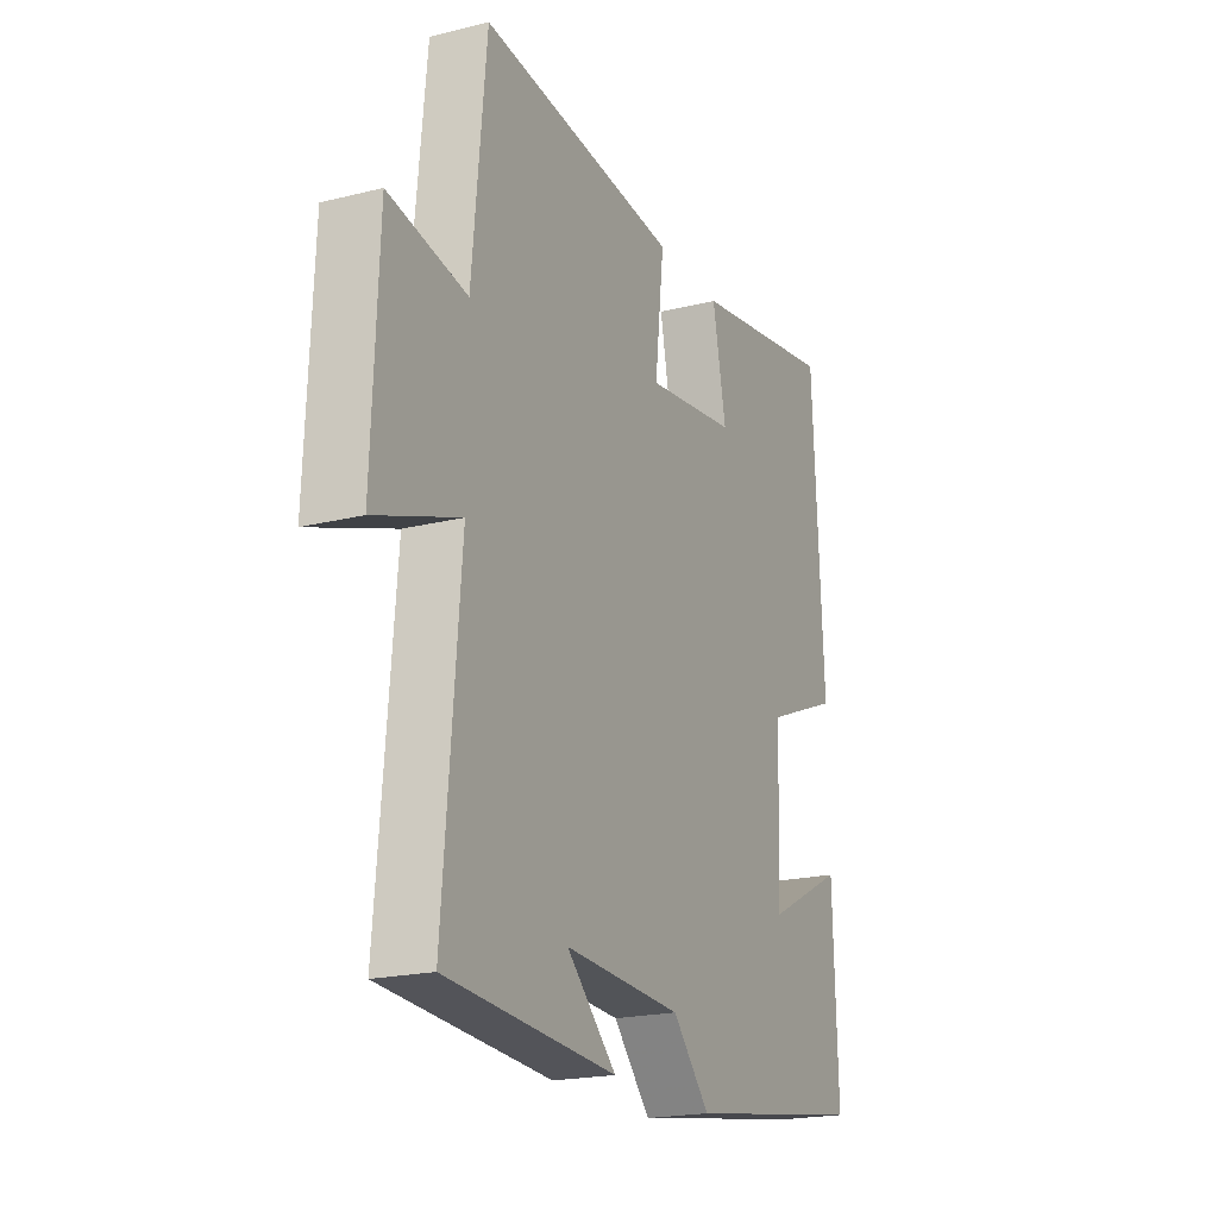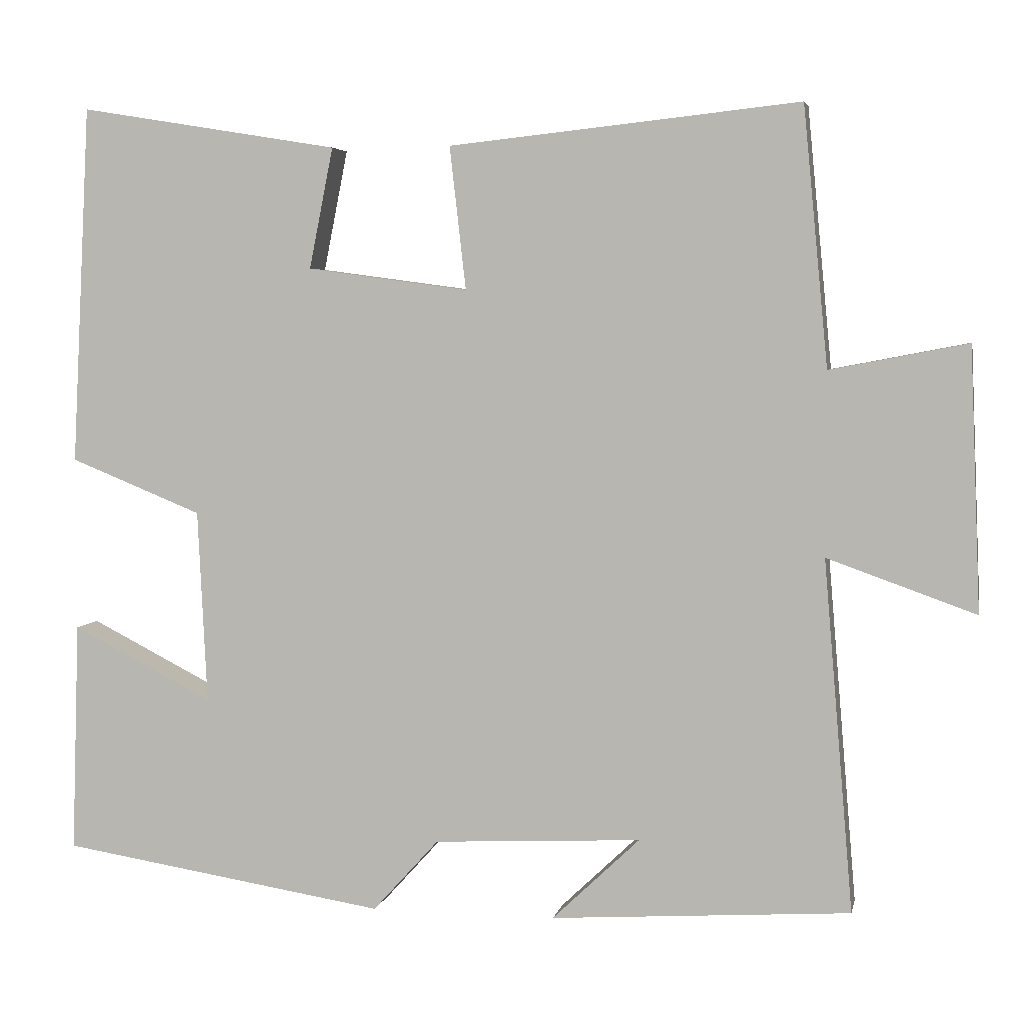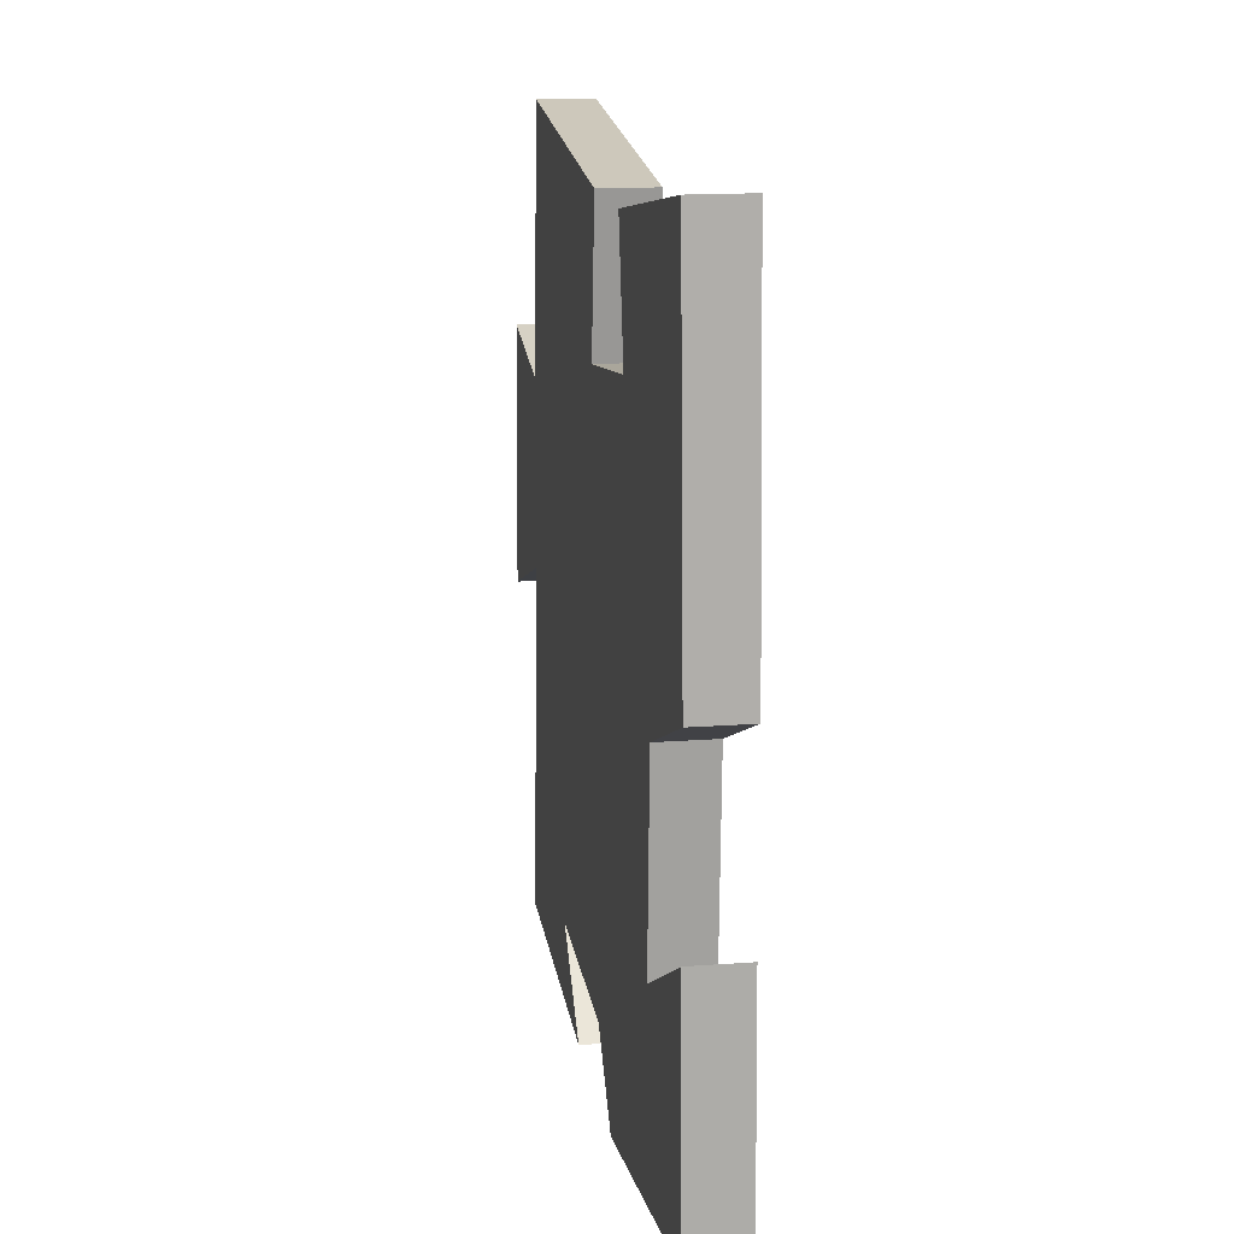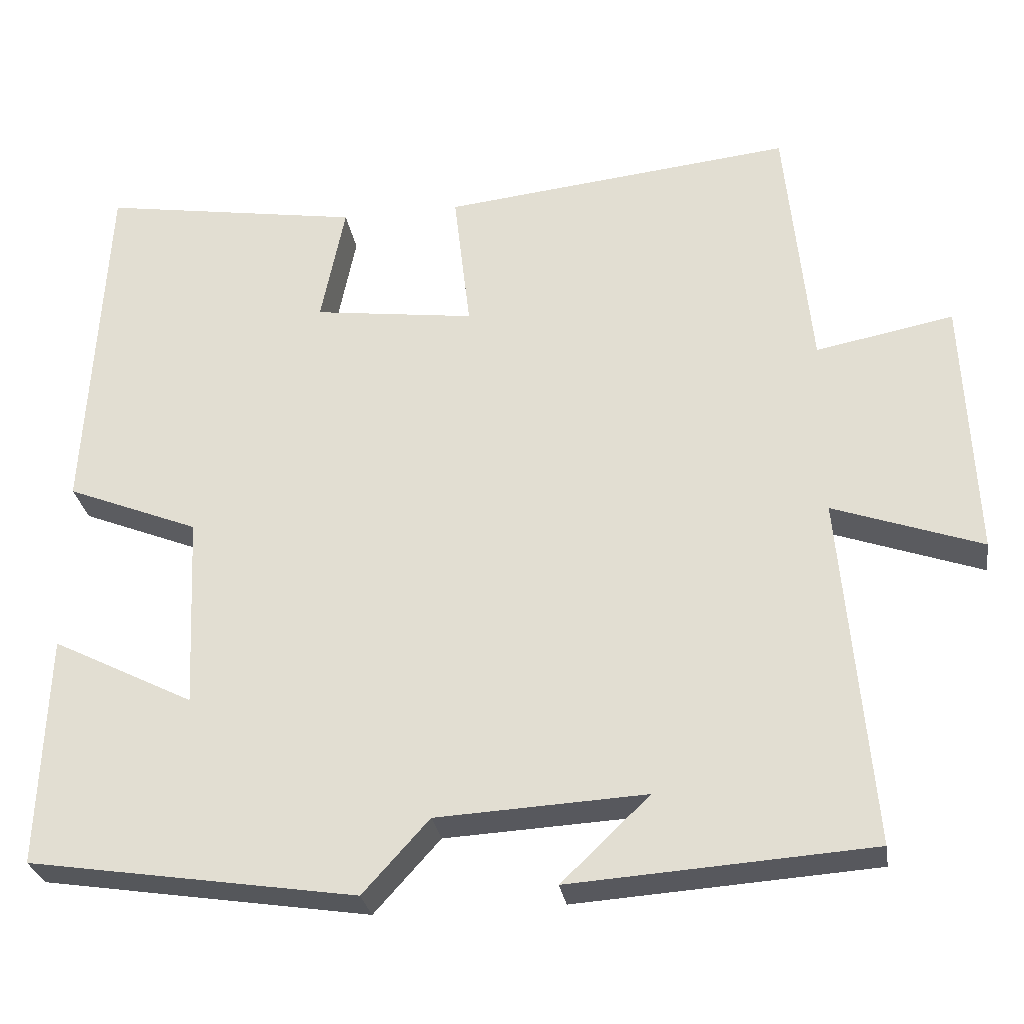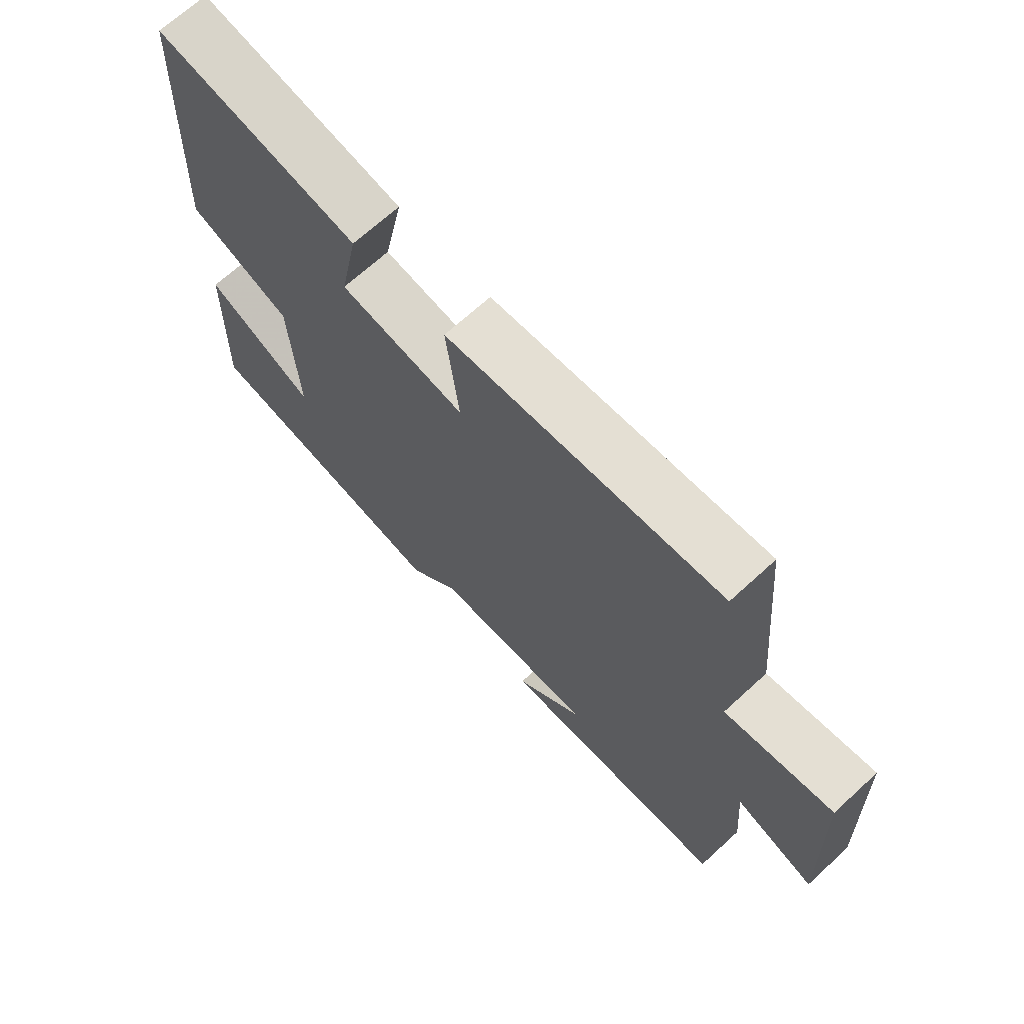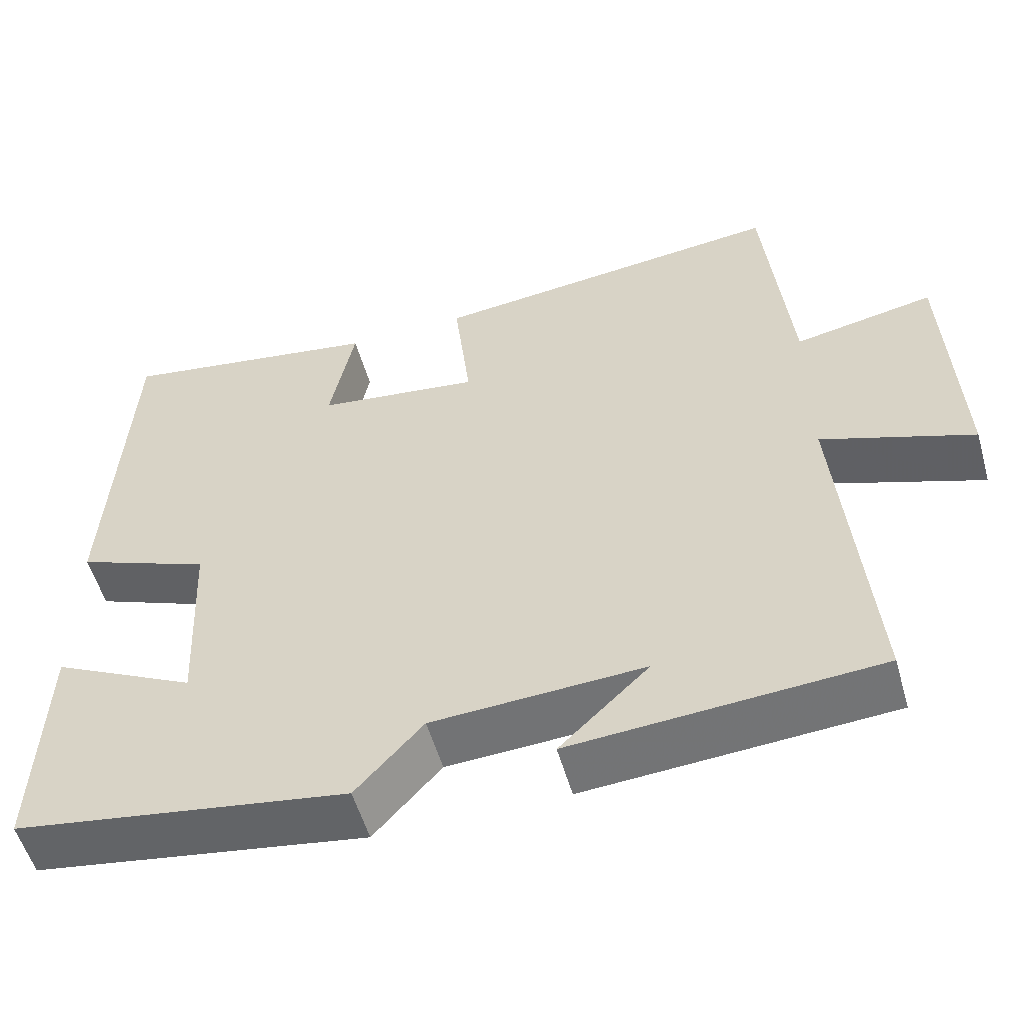
<metadata>
{"format":"obj","ext":"obj","renderer":"f3d","projection":"perspective","resolution":1024,"background":"white","views":[{"elev":-20.2,"azim":114.6,"up":"+Z"},{"elev":4.6,"azim":11.6,"up":"+Z"},{"elev":15.6,"azim":-99.0,"up":"+Z"},{"elev":-28.8,"azim":9.0,"up":"+Z"},{"elev":68.9,"azim":47.5,"up":"+Z"},{"elev":-54.7,"azim":15.9,"up":"+Z"}]}
</metadata>
<code>
v 0.468 0.07 0.548
v 0.5 0.07 0.215
v 0.677 0.07 0.249
v 0.691 0.07 -0.089
v 0.5 0.07 -0.021
v 0.538 0.07 -0.474
v 0.152 0.07 -0.5
v 0.265 0.07 -0.392
v -0.003 0.07 -0.406
v -0.088 0.07 -0.5
v -0.51 0.07 -0.434
v -0.5 0.07 -0.135
v -0.317 0.07 -0.228
v -0.329 0.07 0.022
v -0.5 0.07 0.091
v -0.476 0.07 0.555
v -0.14 0.07 0.5
v -0.171 0.07 0.344
v 0.037 0.07 0.316
v 0.016 0.07 0.5
v 0.468 0 0.548
v 0.5 0 0.215
v 0.677 0 0.249
v 0.691 0 -0.089
v 0.5 0 -0.021
v 0.538 0 -0.474
v 0.152 0 -0.5
v 0.265 0 -0.392
v -0.003 0 -0.406
v -0.088 0 -0.5
v -0.51 0 -0.434
v -0.5 0 -0.135
v -0.317 0 -0.228
v -0.329 0 0.022
v -0.5 0 0.091
v -0.476 0 0.555
v -0.14 0 0.5
v -0.171 0 0.344
v 0.037 0 0.316
v 0.016 0 0.5
f 19 20 1 2
f 18 19 2
f 15 16 17 18
f 14 15 18 2
f 13 14 2 3
f 10 11 12 13
f 9 10 13
f 8 9 13
f 6 7 8
f 5 6 8
f 5 8 13
f 3 4 5
f 3 5 13
f 22 21 40 39
f 22 39 38
f 38 37 36 35
f 22 38 35 34
f 23 22 34 33
f 33 32 31 30
f 33 30 29
f 33 29 28
f 28 27 26
f 28 26 25
f 33 28 25
f 25 24 23
f 33 25 23
f 1 21 22 2
f 2 22 23 3
f 3 23 24 4
f 4 24 25 5
f 5 25 26 6
f 6 26 27 7
f 7 27 28 8
f 8 28 29 9
f 9 29 30 10
f 10 30 31 11
f 11 31 32 12
f 12 32 33 13
f 13 33 34 14
f 14 34 35 15
f 15 35 36 16
f 16 36 37 17
f 17 37 38 18
f 18 38 39 19
f 19 39 40 20
f 20 40 21 1

</code>
